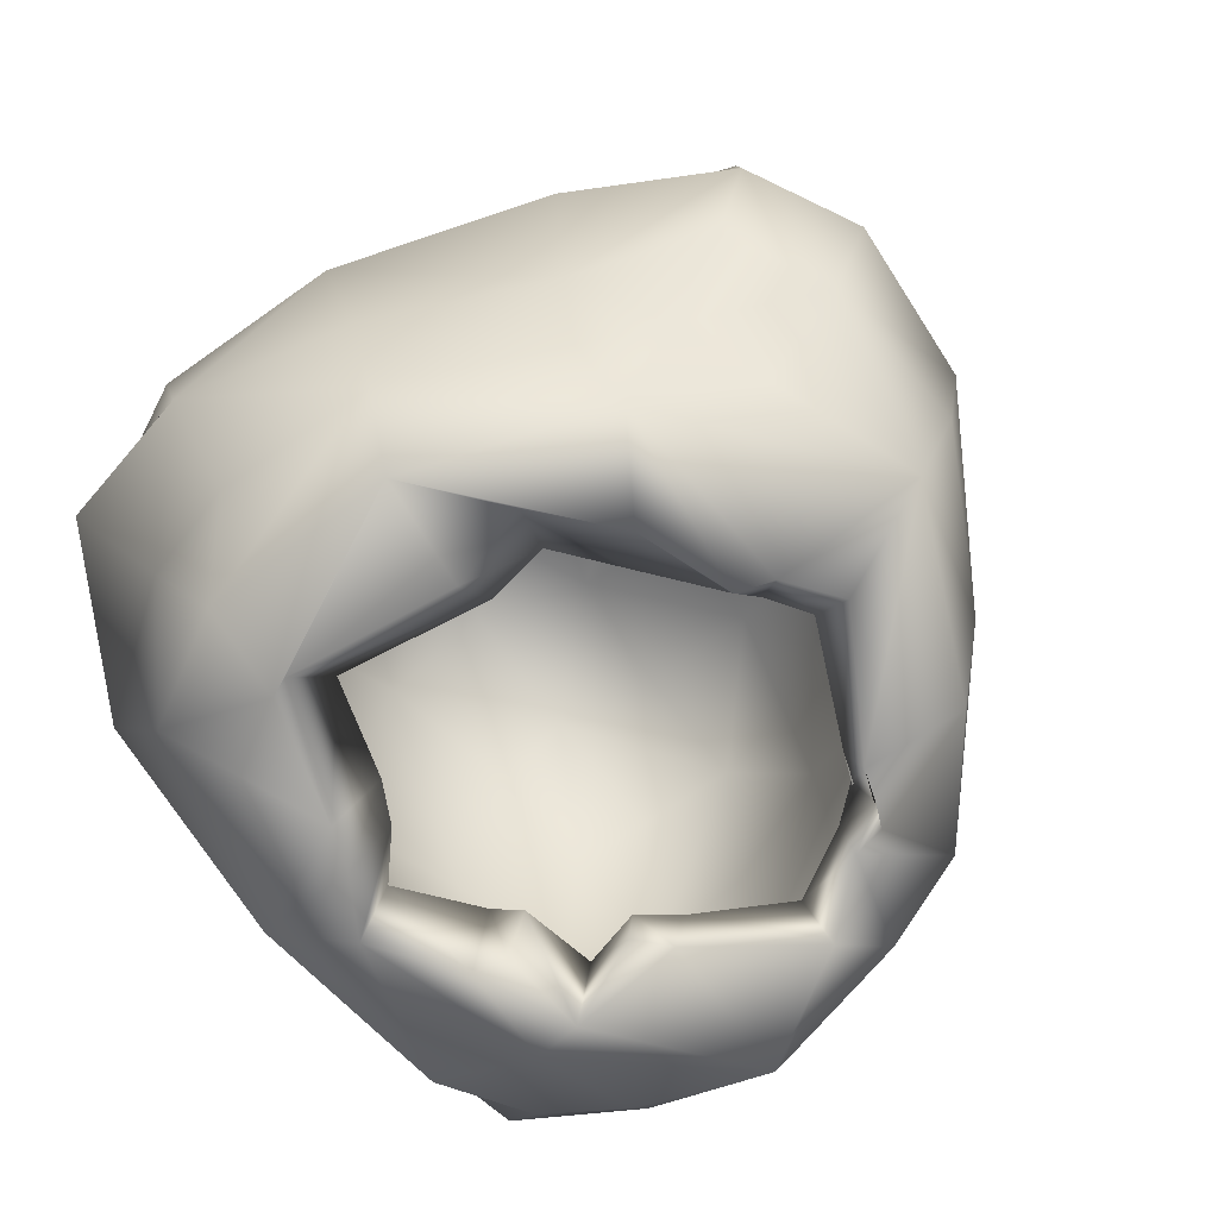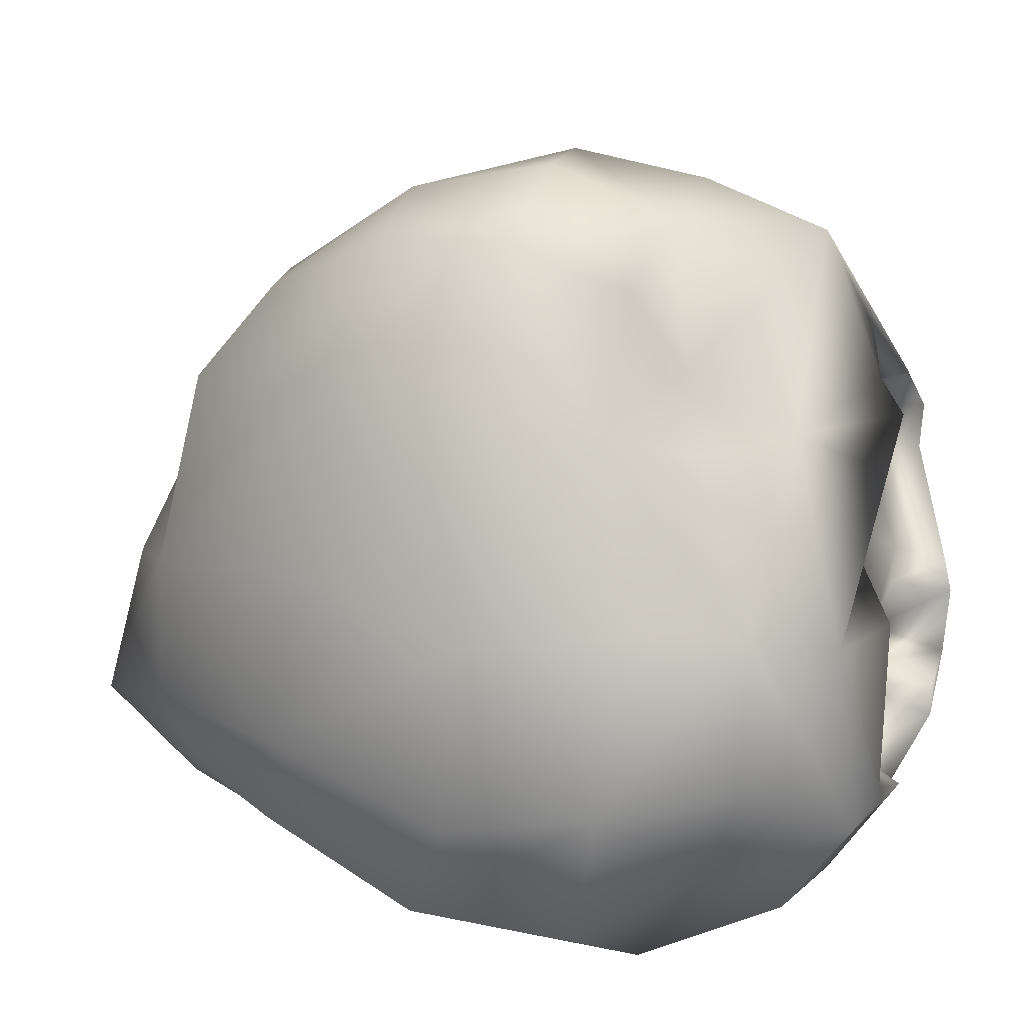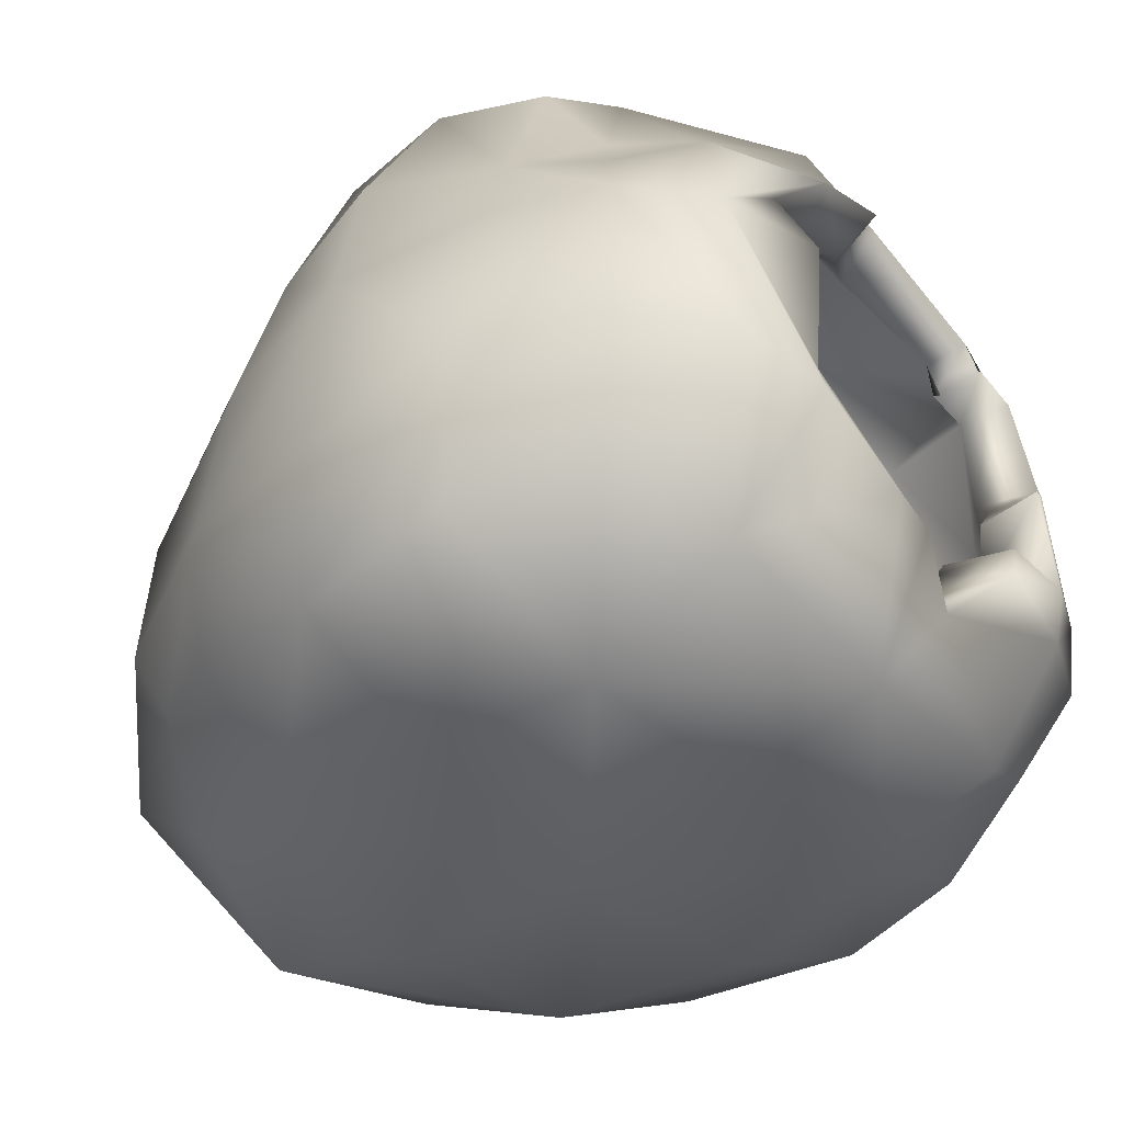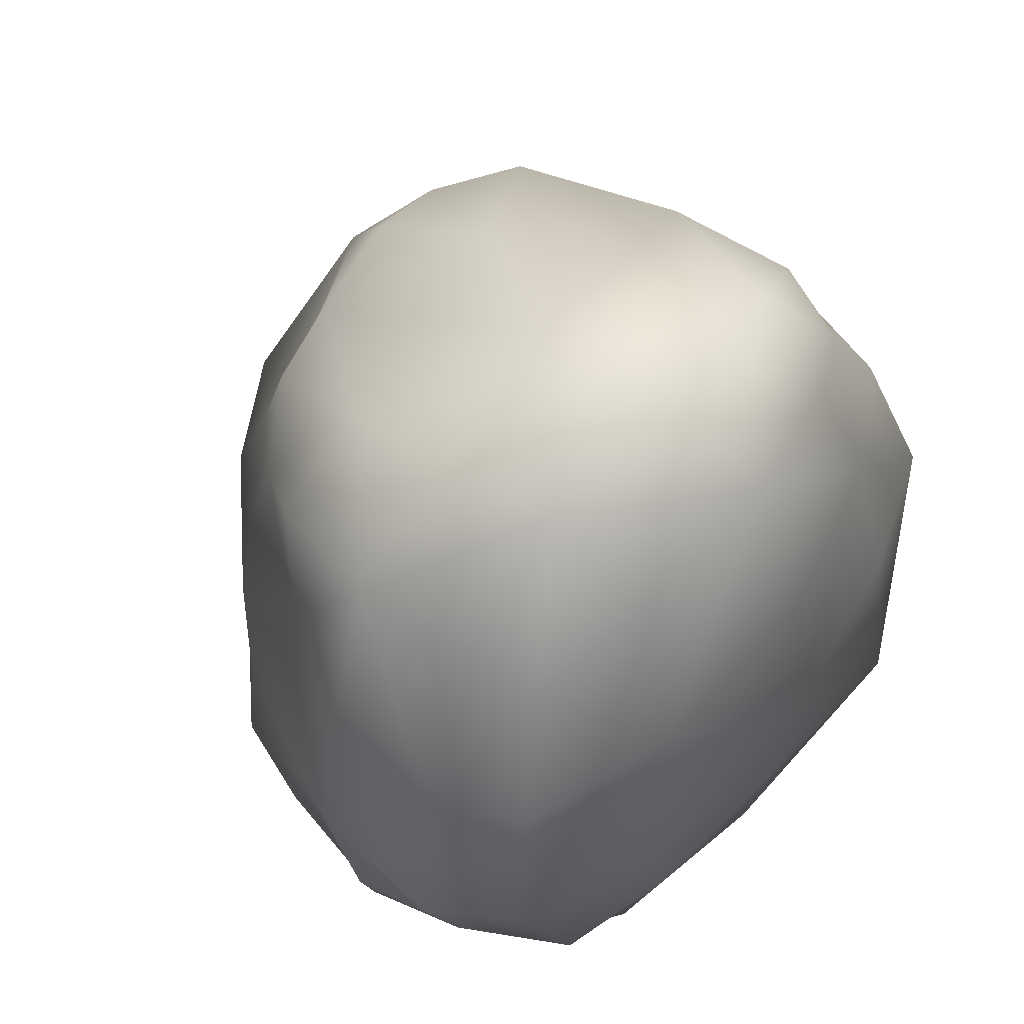
<metadata>
{"format":"obj","ext":"obj","renderer":"f3d","projection":"perspective","resolution":1024,"background":"white","views":[{"elev":-76.6,"azim":123.9,"up":"+Z"},{"elev":14.1,"azim":111.1,"up":"+Y"},{"elev":-42.3,"azim":132.0,"up":"+Y"},{"elev":59.6,"azim":-52.6,"up":"+Z"}]}
</metadata>
<code>
g BadgerHouse
v 47.05 -27 61.7
v 50.49 -15.13 66.49
v 30.76 -21.85 86.39
v 31.3 -34.32 70.63
v 49.08 6.406 66.25
v 25.07 0.6962 82.67
v 3.832 -0.4271 91.08
v 2.638 -23.24 93.92
v 5.5 -39.41 81.17
v 36.54 48.76 51.6
v 22.59 48.96 55.51
v 24.89 27.18 68.56
v 43.9 35.02 61.36
v 2.657 44.84 57.47
v 4.316 21 71.56
v -26.67 32.08 56.29
v -34.33 21.29 64.83
v -18.96 19.36 76.35
v -13.42 40.02 60.61
v -41.44 -0.06535 72.55
v -23.18 -0.802 86.25
v -35.92 -28.56 63.45
v -19.79 -35.53 75.26
v -19.98 -19.75 86.8
v -37.91 -18.1 67.88
v 52.17 -31.84 -24.19
v 35.94 -41.88 -30.95
v 47.03 -23.76 -44.31
v 56.92 -17.08 -29.91
v 57.25 6.118 -30.79
v 47.93 3.138 -41.78
v -37.32 -33.35 -23.3
v -41.08 -20.08 -31.37
v -25.64 -24.47 -39.11
v -24.61 -41.1 -27.07
v -48.07 -2.055 -29.15
v -22.29 -0.8631 -41.86
v -24.21 -17.39 -41.69
v -39.94 32.96 -17.41
v -22.79 45.2 -19.94
v -26.17 28.38 -33.74
v -26.31 24.14 -36.53
v -43.93 19.91 -24.13
v 8.668 57.38 -28.12
v 9.645 35.49 -37.37
v 1.734 41.38 -34.26
v -35.82 14.91 -33.93
v -47.95 -0.7377 -28.7
v 40.87 40.94 -15.87
v 46.18 29.41 -19.78
v 37.75 31.56 -31.79
v 28.68 47.64 -22.05
v 34.79 -41.58 49.72
v 55.78 -30.77 45.35
v 4.907 -48.76 54.99
v 5.165 -52.9 20.85
v 37.62 -48.1 20.34
v 60.8 -40.34 19.5
v -46.59 -35.05 45.39
v -24.79 -45.67 52.2
v -51.42 -36.81 17.63
v -27.96 -49.27 20.08
v -37.32 -33.35 -23.3
v -24.61 -41.1 -27.07
v -23.98 -46.72 -6.216
v -41.57 -41.04 -7.25
v 5.913 -46.51 -30.48
v 5.418 -50.11 -7.599
v 52.17 -31.84 -24.19
v 62.83 -40.33 -7.035
v 36.3 -53.08 -8.349
v 35.94 -41.88 -30.95
v -52.36 -21.6 43.34
v -46.59 -35.05 45.39
v -52.85 -1.617 46.5
v -56.42 -0.973 17.55
v -58.34 -22.5 15.18
v -51.42 -36.81 17.63
v -27.67 36.73 39.61
v -39.26 17.35 43.47
v -30.81 38.81 16.01
v -39.77 18.93 17.68
v -39.94 32.96 -17.41
v -43.93 19.91 -24.13
v -46.17 13.77 -6.554
v -35.52 35.14 -5.643
v -48.07 -2.055 -29.15
v -53.7 -4.508 -9.581
v -47.95 -0.7377 -28.7
v -37.32 -33.35 -23.3
v -41.57 -41.04 -7.25
v -49.59 -22.91 -10.91
v -41.08 -20.08 -31.37
v -26.67 32.08 56.29
v -13.42 40.02 60.61
v -11.27 47.61 39.09
v -27.67 36.73 39.61
v 2.657 44.84 57.47
v 12.74 56.05 34.78
v 9.234 68.24 12.41
v -10.32 57 14.78
v -30.81 38.81 16.01
v 36.54 48.76 51.6
v 49.01 58.5 28.69
v 31.9 64.06 30.34
v 22.59 48.96 55.51
v 50.15 59.25 9.356
v 34.41 68.7 7.158
v 32.2 61.22 -11.43
v 46.66 52.35 -9.09
v 8.709 64.44 -8.887
v -35.52 35.14 -5.643
v -16.89 52.35 -6.367
v 36.54 48.76 51.6
v 43.9 35.02 61.36
v 54.61 37.54 36.05
v 49.01 58.5 28.69
v 49.08 6.406 66.25
v 61.53 10.28 37.27
v 70.38 4.55 7.511
v 61.17 35.95 13.11
v 50.15 59.25 9.356
v 47.05 -27 61.7
v 55.78 -30.77 45.35
v 62.84 -15.97 40.78
v 50.49 -15.13 66.49
v 60.8 -40.34 19.5
v 69.66 -23.51 10.86
v 68.67 -19.01 -12.62
v 62.83 -40.33 -7.035
v 63.98 6.833 -15.77
v 46.66 52.35 -9.09
v 52.93 32.17 -7.418
v -22.41 29.8 -34.77
v 32.45 3.32 -45.36
v 35.35 14.48 -40.76
v -17.36 -4.763 -44.03
v 33.53 -23.52 -45.28
v 15.43 -27.71 -43.03
v 5.913 -46.51 -30.48
v 9.203 -29.6 -42.46
v -10.43 -24.16 -42.88
v -11.12 -19.15 -42.88
v -0.4287 -35.03 -37.83
v 25.58 24.77 -42.72
v 34.77 -20.97 -45.09
v 12.09 30.44 -41.65
v -17.56 31.11 -35.72
f 90 91 92
f 78 92 91
f 92 76 88
f 76 92 77
f 78 77 92
f 77 78 73
f 74 73 78
f 73 74 22
f 76 77 73
f 22 25 73
f 92 93 90
f 93 92 87
f 88 87 92
f 87 88 85
f 76 85 88
f 85 76 82
f 83 84 85
f 89 85 84
f 85 89 87
f 85 86 83
f 86 85 81
f 82 81 85
f 81 82 80
f 76 80 82
f 80 76 75
f 73 75 76
f 75 73 20
f 25 20 73
f 20 25 24
f 22 24 25
f 24 22 23
f 60 23 22
f 23 60 9
f 55 9 60
f 80 20 17
f 20 80 75
f 18 20 21
f 20 18 17
f 16 17 18
f 17 16 80
f 79 80 16
f 80 79 81
f 14 19 18
f 16 18 19
f 20 24 21
f 7 21 24
f 21 7 18
f 15 18 7
f 18 15 14
f 12 14 15
f 14 12 11
f 10 11 12
f 12 15 7
f 24 8 7
f 12 13 10
f 12 5 13
f 5 12 6
f 7 6 12
f 6 7 3
f 8 3 7
f 3 8 9
f 24 9 8
f 9 24 23
f 3 5 6
f 5 3 2
f 3 1 2
f 1 3 4
f 9 4 3
f 4 9 53
f 55 53 9
f 53 55 56
f 60 56 55
f 56 60 62
f 58 54 53
f 1 53 54
f 53 1 4
f 57 53 56
f 53 57 58
f 71 58 57
f 58 71 70
f 69 70 71
f 71 57 56
f 71 72 69
f 71 67 72
f 67 71 68
f 56 68 71
f 68 56 65
f 62 65 56
f 65 62 61
f 60 61 62
f 61 60 59
f 22 59 60
f 65 67 68
f 67 65 64
f 63 64 65
f 65 66 63
f 66 65 61
f 31 135 136
f 135 31 146
f 138 146 31
f 146 138 139
f 27 139 138
f 139 27 140
f 31 136 145
f 26 27 28
f 138 28 27
f 28 138 31
f 139 140 141
f 144 141 140
f 127 130 129
f 26 129 130
f 129 26 29
f 28 29 26
f 29 28 30
f 31 30 28
f 30 31 51
f 145 51 31
f 51 145 147
f 129 29 30
f 51 50 30
f 129 128 127
f 44 51 45
f 147 45 51
f 125 128 120
f 128 125 127
f 124 127 125
f 125 123 124
f 123 125 126
f 96 97 94
f 97 96 102
f 101 102 96
f 102 101 113
f 100 113 101
f 113 100 111
f 109 111 100
f 111 109 44
f 52 44 109
f 44 52 51
f 49 51 52
f 51 49 50
f 133 50 49
f 50 133 30
f 131 30 133
f 30 131 129
f 120 129 131
f 129 120 128
f 109 49 52
f 49 109 110
f 133 120 131
f 120 133 121
f 96 100 101
f 100 96 99
f 94 95 96
f 98 96 95
f 96 98 99
f 105 99 98
f 99 105 100
f 108 100 105
f 100 108 109
f 107 109 108
f 109 107 110
f 103 104 105
f 107 105 104
f 105 107 108
f 98 106 105
f 103 105 106
f 125 118 126
f 118 125 119
f 120 119 125
f 119 120 116
f 121 116 120
f 116 121 122
f 133 122 121
f 122 133 132
f 49 132 133
f 114 115 116
f 118 116 115
f 116 118 119
f 122 117 116
f 114 116 117
f 45 46 44
f 148 44 46
f 44 148 40
f 41 40 148
f 40 41 39
f 42 39 41
f 39 42 43
f 47 43 42
f 43 47 48
f 36 48 47
f 47 37 36
f 42 41 134
f 148 134 41
f 113 40 39
f 40 113 44
f 111 44 113
f 39 112 113
f 102 113 112
f 34 36 38
f 37 38 36
f 38 37 137
f 34 33 36
f 33 34 32
f 35 32 34
f 140 35 144
f 34 144 35
f 144 34 142
f 38 142 34
f 142 38 143
v -18.21 0.1191 75.19
v -34.94 3.336 63.37
v -15.22 19.61 64.31
v -11 33.85 51.66
v 4.143 38.04 51.32
v 2.273 18.34 62
v 1.191 -0.06041 77.94
v -29.36 17.43 57.1
v -16.28 -27.73 65.56
v -31.94 -23.92 55.59
v -15.76 -16.5 74.77
v -33.99 -12.1 60.65
v 5.501 -34.71 68.43
v 5.408 -18.35 79.49
v 34.14 -38.34 -24.42
v 47.3 -31.76 -21.39
v 40.79 -19.49 -34.43
v 50.13 -14.61 -22.87
v 49.72 4.807 -22.81
v 40.2 4.494 -32.62
v -21.28 27.39 47.36
v -36.31 -18.33 -22.66
v -29.74 -29.43 -15.81
v -19.72 -20.12 -31.18
v -21.62 0.6156 -33.56
v -40.2 -1.451 -21.51
v -21.31 -13.41 -30.31
v -19.95 40.67 -14.57
v -32.66 31.47 -10.86
v -23.9 26.89 -27.5
v -24.28 23.46 -29.02
v -42.14 15.92 -17.81
v 7.33 32.08 -30.6
v 9.022 51.37 -20.57
v 0.7525 36.16 -27.05
v -31.18 13.47 -25.45
v -40.39 -0.4372 -22.08
v 38.89 23.8 -13.98
v 32.06 33.87 -9.178
v 30.5 28.15 -25.71
v 22.26 40.04 -15.45
v 25.59 -26.28 60.49
v 36.9 -17.9 47.19
v 26.09 -36.66 39.89
v 45.39 -23.06 36.81
v 2.287 -44.31 45.73
v 5.501 -34.71 68.43
v 29.11 -40.56 16.56
v 4.362 -43.7 19.36
v 23.06 5.965 69.6
v 21.77 26.38 59.36
v 41.03 13.43 57.81
v -18.87 -36.53 -20.89
v 39.13 30.53 52.64
v -23.37 -41.43 19.88
v -41.94 -32.83 15.83
v -21.88 -39.42 44.53
v -37.93 -29.47 38.36
v -16.28 -27.73 65.56
v -16.54 -40.67 -3.067
v -32.67 -33.54 -5.056
v 5.859 -42.76 -4.938
v 6.829 -39.67 -22.08
v 53.47 -33.25 -5.527
v 32.91 -40.64 -6.959
v 40.8 -5.072 58.02
v 36.9 -17.9 47.19
v 24.53 -11.71 74.43
v 48.89 -32.32 14.8
v -45.44 -17.78 37.54
v -37.93 -29.47 38.36
v -44.55 -1.599 41.01
v -48.91 -16.8 14.52
v -47.93 0.004456 16.45
v -41.94 -32.83 15.83
v -22.1 32.49 34.94
v -35.19 17.47 36.8
v -35.01 18.51 15.78
v -26.16 34.19 16.1
v -29.61 32.72 -0.5205
v -40.55 14.56 -3.317
v -32.66 31.47 -10.86
v -42.14 15.92 -17.81
v -40.39 -0.4372 -22.08
v -31.94 -23.92 55.59
v -47.44 -4.808 -5.793
v 18.16 41.11 48.8
v 32.55 40.55 45.91
v -32.67 -33.54 -5.056
v -42.45 -21.15 -7.741
v -36.31 -18.33 -22.66
v -40.2 -1.451 -21.51
v -10.78 42.56 34.24
v -22.1 32.49 34.94
v 7.631 48.22 31.18
v -10.68 49.42 14.75
v 7.099 57.98 10.94
v -26.16 34.19 16.1
v 39.56 48.07 33.52
v 26.2 54.22 30.85
v 25.49 60.66 12.17
v 42.02 51.45 12.54
v 22.26 40.04 -15.45
v 32.06 33.87 -9.178
v 24.39 53.9 -3.789
v 35.48 42.73 -0.7908
v 5.2 56.25 -7.485
v 9.022 51.37 -20.57
v -29.61 32.72 -0.5205
v -32.66 31.47 -10.86
v -17.33 46.7 -2.933
v -19.95 40.67 -14.57
v 39.13 30.53 52.64
v 32.55 40.55 45.91
v 52.22 32.7 37.73
v 39.56 48.07 33.52
v 51.97 11.86 35.76
v 41.03 13.43 57.81
v 53.11 30.25 17.61
v 60.16 7.301 12.71
v 42.02 51.45 12.54
v 45.39 -23.06 36.81
v 36.9 -17.9 47.19
v 50.74 -8.747 37.79
v 40.8 -5.072 58.02
v 57.31 -15.32 14.24
v 48.89 -32.32 14.8
v 56.75 -16.91 -6.571
v 53.47 -33.25 -5.527
v 54.9 4.331 -8.289
v 35.48 42.73 -0.7908
v 47.63 26.04 0.02594
v -20.44 27.98 -27.34
v 28.43 12.84 -32.53
v 27.35 4.43 -36.96
v -17.85 -4.61 -34.02
v 29.22 -20.74 -33.57
v 15.03 -21.31 -32.72
v 9.002 -23.91 -32.4
v -7.444 -19.89 -31.98
v -10.2 -16.17 -32
v 25.59 -26.28 60.49
v 10.67 29.36 -33.53
v 29.26 -18.31 -32.35
v 1.589 -30.03 -27.93
v -29.74 -29.43 -15.81
v -15.89 29.55 -29.61
v 20.65 20.47 -34.38
v 1.734 41.38 -34.26
v 9.645 35.49 -37.37
v -35.82 14.91 -33.93
v -26.31 24.14 -36.53
v -22.41 29.8 -34.77
v -22.29 -0.8631 -41.86
v 35.35 14.48 -40.76
v 32.45 3.32 -45.36
v -24.21 -17.39 -41.69
v -17.36 -4.763 -44.03
v 15.43 -27.71 -43.03
v 9.203 -29.6 -42.46
v -11.12 -19.15 -42.88
v -10.43 -24.16 -42.88
v 12.09 30.44 -41.65
v 34.77 -20.97 -45.09
v -0.4287 -35.03 -37.83
v -17.56 31.11 -35.72
v 25.58 24.77 -42.72
f 207 205 233
f 206 233 205
f 207 195 205
f 194 205 195
f 205 194 197
f 192 197 194
f 197 192 196
f 217 196 192
f 196 217 213
f 212 213 217
f 213 212 164
f 210 197 213
f 196 213 197
f 192 190 191
f 190 192 195
f 194 195 192
f 192 193 217
f 193 192 191
f 166 164 276
f 205 204 206
f 204 205 203
f 197 203 205
f 203 197 208
f 210 208 197
f 208 210 211
f 213 211 210
f 211 213 163
f 164 163 213
f 163 164 165
f 166 165 164
f 165 166 167
f 276 167 166
f 167 276 278
f 268 278 276
f 278 268 280
f 267 280 268
f 208 204 203
f 204 208 209
f 171 209 208
f 274 268 276
f 163 286 211
f 286 163 285
f 165 285 163
f 285 165 168
f 167 168 165
f 168 167 188
f 186 188 167
f 188 189 182
f 189 188 187
f 186 187 188
f 187 186 280
f 167 280 186
f 280 167 278
f 188 182 181
f 286 285 292
f 168 292 285
f 292 168 283
f 181 291 188
f 296 188 291
f 188 296 168
f 282 168 296
f 168 282 283
f 177 178 176
f 295 176 178
f 176 295 182
f 183 182 295
f 182 183 181
f 179 177 180
f 177 179 178
f 281 178 179
f 178 281 295
f 304 282 303
f 296 303 282
f 303 296 315
f 291 315 296
f 315 291 311
f 181 311 291
f 311 181 298
f 183 298 181
f 298 183 297
f 295 297 183
f 297 295 314
f 281 314 295
f 314 281 301
f 179 301 281
f 301 179 300
f 184 300 179
f 300 184 299
f 173 299 184
f 179 180 184
f 185 184 180
f 184 185 174
f 175 284 173
f 302 173 284
f 173 302 299
f 174 173 184
f 173 174 175
f 172 175 174
f 175 172 288
f 201 288 172
f 288 201 293
f 211 293 201
f 293 211 287
f 286 287 211
f 289 175 288
f 201 208 211
f 208 201 171
f 172 171 201
f 171 172 170
f 174 170 172
f 302 284 306
f 175 306 284
f 306 175 305
f 289 305 175
f 305 289 309
f 288 309 289
f 309 288 310
f 293 310 288
f 310 293 313
f 287 313 293
f 313 287 308
f 286 308 287
f 308 286 307
f 292 307 286
f 307 292 312
f 283 312 292
f 312 283 304
f 282 304 283
f 280 279 187
f 279 280 269
f 267 269 280
f 269 267 263
f 268 263 267
f 263 268 265
f 272 265 268
f 265 272 266
f 273 266 272
f 265 266 263
f 261 263 266
f 261 262 263
f 263 264 269
f 264 263 262
f 272 271 273
f 271 272 270
f 275 270 272
f 274 272 268
f 272 274 275
f 276 275 274
f 275 276 277
f 164 277 276
f 218 158 219
f 158 218 160
f 150 160 218
f 160 150 159
f 149 159 150
f 159 149 155
f 151 155 149
f 155 151 154
f 153 154 151
f 154 153 199
f 235 199 153
f 199 235 236
f 248 236 235
f 236 248 247
f 250 247 248
f 154 199 155
f 160 159 158
f 149 150 151
f 156 151 150
f 235 153 248
f 243 248 153
f 202 199 236
f 162 159 155
f 159 157 158
f 157 159 161
f 162 161 159
f 161 162 216
f 155 216 162
f 216 155 198
f 199 198 155
f 198 199 200
f 202 200 199
f 214 216 200
f 198 200 216
f 214 215 216
f 290 216 215
f 216 290 161
f 252 254 253
f 250 253 254
f 253 250 249
f 248 249 250
f 249 248 245
f 243 245 248
f 245 243 241
f 153 241 243
f 241 153 152
f 151 152 153
f 152 151 169
f 156 169 151
f 169 156 225
f 150 225 156
f 225 150 220
f 218 220 150
f 220 218 222
f 221 222 218
f 220 222 225
f 152 169 241
f 242 241 169
f 224 169 225
f 219 223 218
f 221 218 223
f 222 221 238
f 223 238 221
f 238 223 237
f 234 222 238
f 237 294 238
f 294 239 238
f 240 238 239
f 238 240 234
f 229 234 240
f 234 229 222
f 226 222 229
f 222 226 225
f 227 225 226
f 225 227 224
f 229 227 226
f 227 229 228
f 230 228 229
f 231 230 229
f 232 229 240
f 229 232 231
f 253 251 252
f 251 253 256
f 255 256 253
f 256 255 259
f 245 259 255
f 259 245 244
f 241 244 245
f 244 241 246
f 242 246 241
f 249 245 253
f 255 253 245
f 244 246 259
f 257 259 246
f 257 258 259
f 260 259 258
f 259 260 256

</code>
